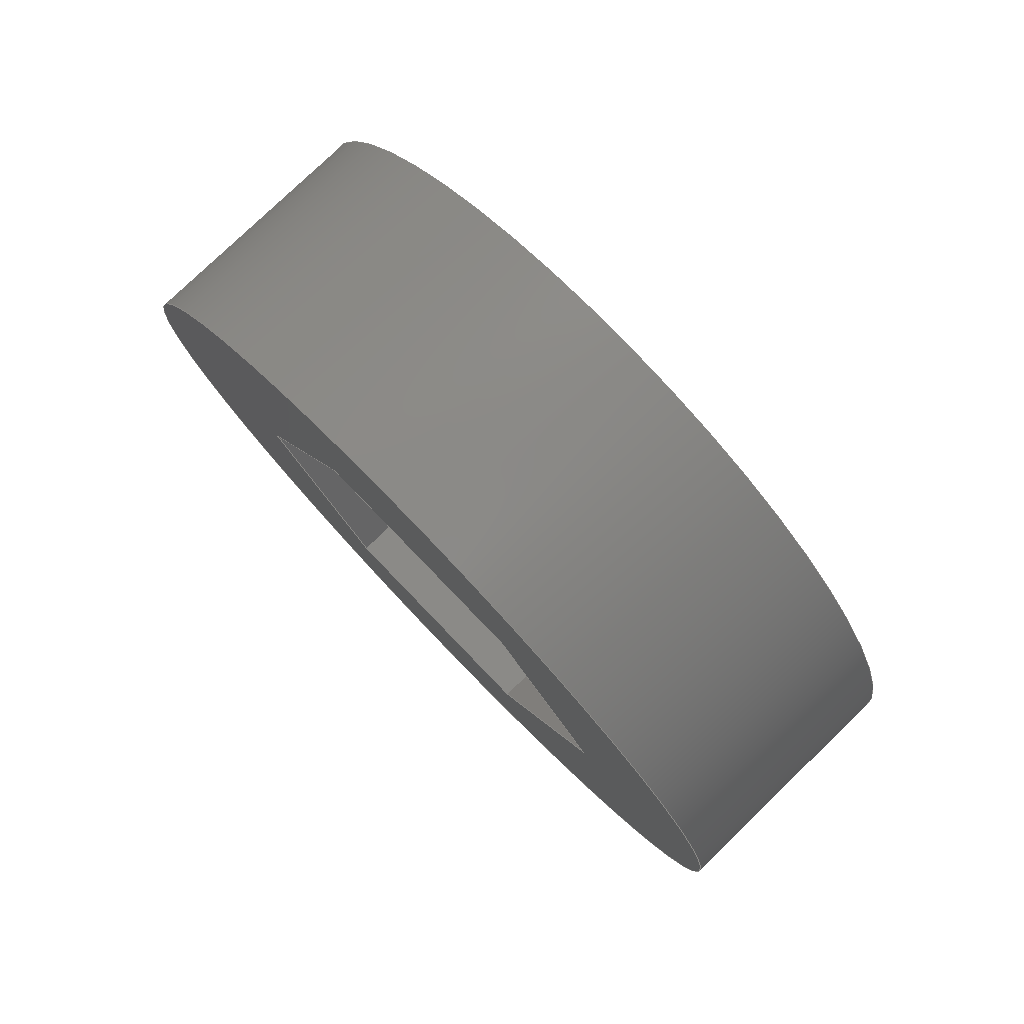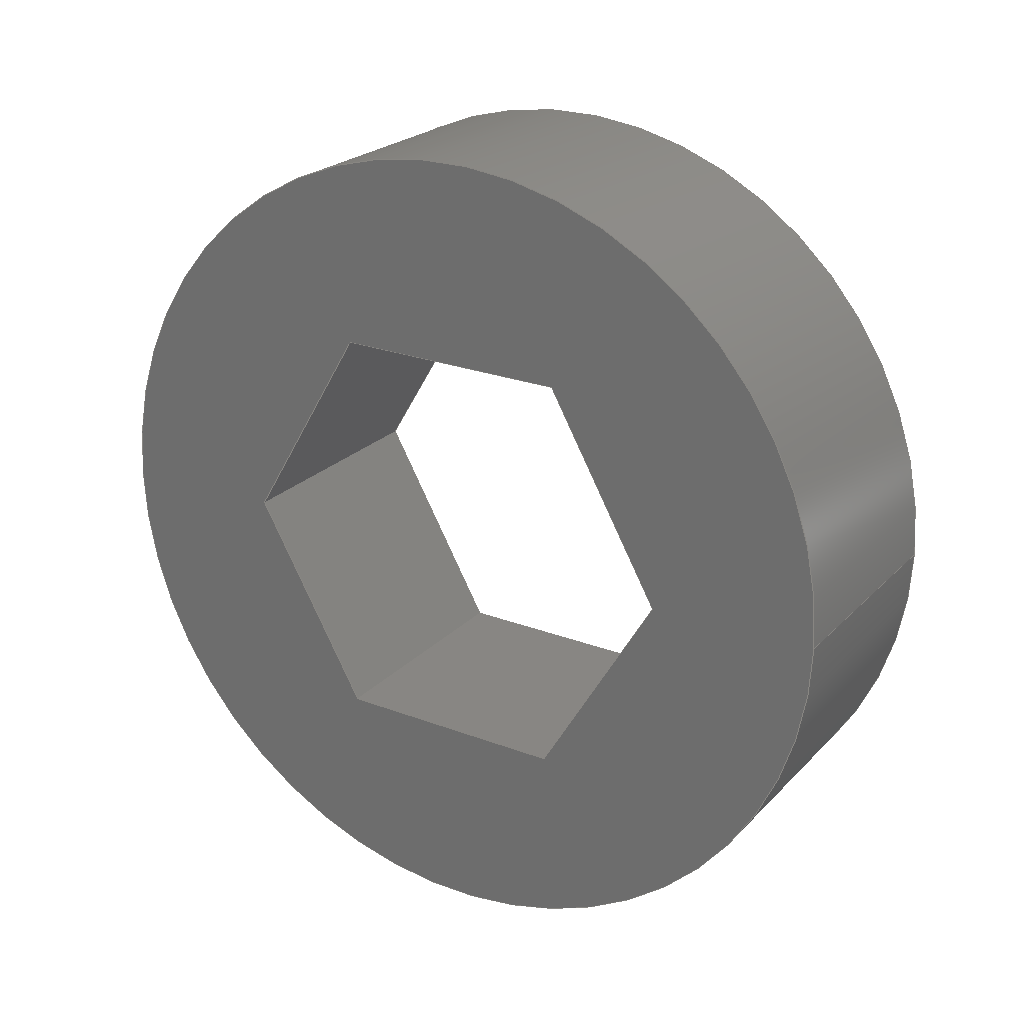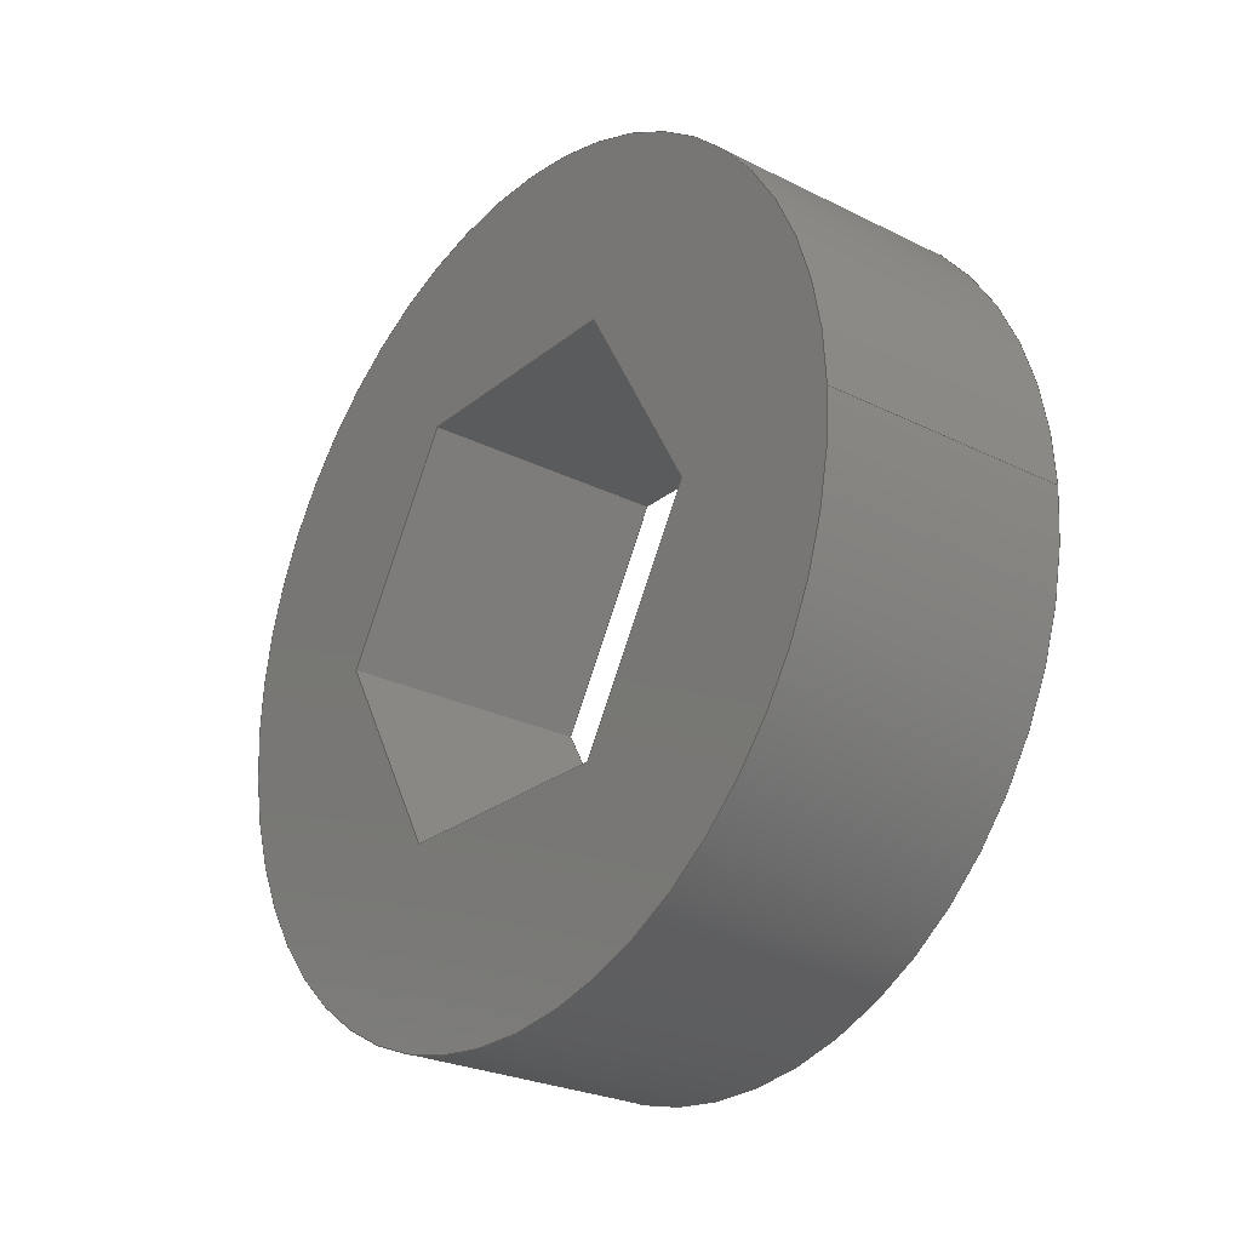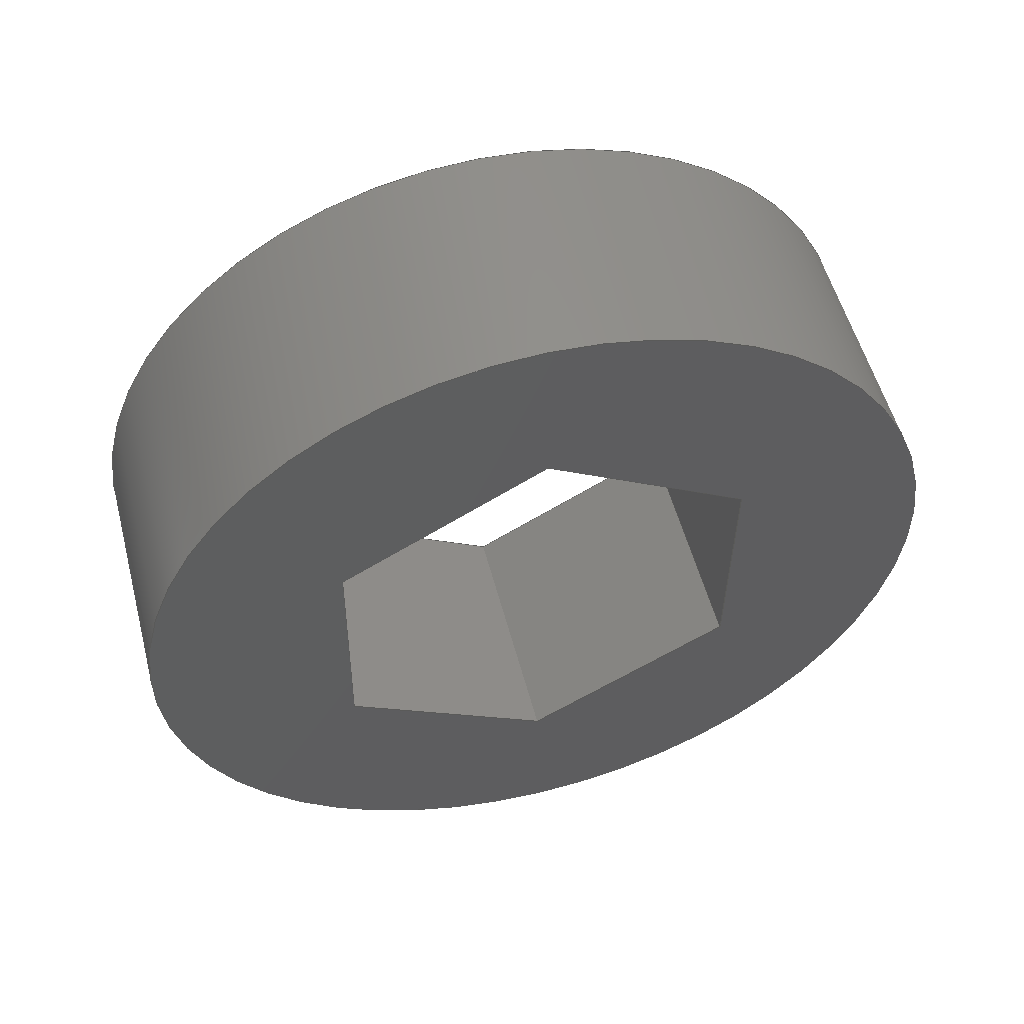
<metadata>
{"format":"step","ext":"step","renderer":"f3d","projection":"perspective","resolution":1024,"background":"white","views":[{"elev":78.9,"azim":136.1,"up":"+Z"},{"elev":23.5,"azim":-58.3,"up":"+Z"},{"elev":-26.2,"azim":-38.1,"up":"+Z"},{"elev":54.3,"azim":-104.7,"up":"+Y"}]}
</metadata>
<code>
ISO-10303-21;
DATA;
#1=MECHANICAL_DESIGN_GEOMETRIC_PRESENTATION_REPRESENTATION('',(#4),#279);
#2=SHAPE_REPRESENTATION_RELATIONSHIP('SRR','None',#286,#3);
#3=ADVANCED_BREP_SHAPE_REPRESENTATION('',(#5),#278);
#4=STYLED_ITEM('',(#296),#5);
#5=MANIFOLD_SOLID_BREP('Body1',#163);
#6=FACE_BOUND('',#28,.T.);
#7=FACE_BOUND('',#30,.T.);
#8=CIRCLE('',#184,25);
#9=CIRCLE('',#185,25);
#10=CYLINDRICAL_SURFACE('',#183,25);
#11=FACE_OUTER_BOUND('',#20,.T.);
#12=FACE_OUTER_BOUND('',#21,.T.);
#13=FACE_OUTER_BOUND('',#22,.T.);
#14=FACE_OUTER_BOUND('',#23,.T.);
#15=FACE_OUTER_BOUND('',#24,.T.);
#16=FACE_OUTER_BOUND('',#25,.T.);
#17=FACE_OUTER_BOUND('',#26,.T.);
#18=FACE_OUTER_BOUND('',#27,.T.);
#19=FACE_OUTER_BOUND('',#29,.T.);
#20=EDGE_LOOP('',(#104,#105,#106,#107));
#21=EDGE_LOOP('',(#108,#109,#110,#111));
#22=EDGE_LOOP('',(#112,#113,#114,#115));
#23=EDGE_LOOP('',(#116,#117,#118,#119));
#24=EDGE_LOOP('',(#120,#121,#122,#123));
#25=EDGE_LOOP('',(#124,#125,#126,#127));
#26=EDGE_LOOP('',(#128,#129,#130,#131));
#27=EDGE_LOOP('',(#132));
#28=EDGE_LOOP('',(#133,#134,#135,#136,#137,#138));
#29=EDGE_LOOP('',(#139));
#30=EDGE_LOOP('',(#140,#141,#142,#143,#144,#145));
#31=LINE('',#235,#50);
#32=LINE('',#237,#51);
#33=LINE('',#239,#52);
#34=LINE('',#240,#53);
#35=LINE('',#243,#54);
#36=LINE('',#245,#55);
#37=LINE('',#246,#56);
#38=LINE('',#249,#57);
#39=LINE('',#251,#58);
#40=LINE('',#252,#59);
#41=LINE('',#255,#60);
#42=LINE('',#257,#61);
#43=LINE('',#258,#62);
#44=LINE('',#261,#63);
#45=LINE('',#263,#64);
#46=LINE('',#264,#65);
#47=LINE('',#266,#66);
#48=LINE('',#267,#67);
#49=LINE('',#272,#68);
#50=VECTOR('',#192,10);
#51=VECTOR('',#193,10);
#52=VECTOR('',#194,10);
#53=VECTOR('',#195,10);
#54=VECTOR('',#198,10);
#55=VECTOR('',#199,10);
#56=VECTOR('',#200,10);
#57=VECTOR('',#203,10);
#58=VECTOR('',#204,10);
#59=VECTOR('',#205,10);
#60=VECTOR('',#208,10);
#61=VECTOR('',#209,10);
#62=VECTOR('',#210,10);
#63=VECTOR('',#213,10);
#64=VECTOR('',#214,10);
#65=VECTOR('',#215,10);
#66=VECTOR('',#218,10);
#67=VECTOR('',#219,10);
#68=VECTOR('',#224,25);
#69=VERTEX_POINT('',#233);
#70=VERTEX_POINT('',#234);
#71=VERTEX_POINT('',#236);
#72=VERTEX_POINT('',#238);
#73=VERTEX_POINT('',#242);
#74=VERTEX_POINT('',#244);
#75=VERTEX_POINT('',#248);
#76=VERTEX_POINT('',#250);
#77=VERTEX_POINT('',#254);
#78=VERTEX_POINT('',#256);
#79=VERTEX_POINT('',#260);
#80=VERTEX_POINT('',#262);
#81=VERTEX_POINT('',#269);
#82=VERTEX_POINT('',#271);
#83=EDGE_CURVE('',#69,#70,#31,.T.);
#84=EDGE_CURVE('',#70,#71,#32,.T.);
#85=EDGE_CURVE('',#72,#71,#33,.T.);
#86=EDGE_CURVE('',#69,#72,#34,.T.);
#87=EDGE_CURVE('',#73,#69,#35,.T.);
#88=EDGE_CURVE('',#74,#72,#36,.T.);
#89=EDGE_CURVE('',#73,#74,#37,.T.);
#90=EDGE_CURVE('',#75,#73,#38,.T.);
#91=EDGE_CURVE('',#76,#74,#39,.T.);
#92=EDGE_CURVE('',#75,#76,#40,.T.);
#93=EDGE_CURVE('',#77,#75,#41,.T.);
#94=EDGE_CURVE('',#78,#76,#42,.T.);
#95=EDGE_CURVE('',#77,#78,#43,.T.);
#96=EDGE_CURVE('',#79,#77,#44,.T.);
#97=EDGE_CURVE('',#80,#78,#45,.T.);
#98=EDGE_CURVE('',#79,#80,#46,.T.);
#99=EDGE_CURVE('',#70,#79,#47,.T.);
#100=EDGE_CURVE('',#71,#80,#48,.T.);
#101=EDGE_CURVE('',#81,#81,#8,.T.);
#102=EDGE_CURVE('',#81,#82,#49,.T.);
#103=EDGE_CURVE('',#82,#82,#9,.T.);
#104=ORIENTED_EDGE('',*,*,#83,.T.);
#105=ORIENTED_EDGE('',*,*,#84,.T.);
#106=ORIENTED_EDGE('',*,*,#85,.F.);
#107=ORIENTED_EDGE('',*,*,#86,.F.);
#108=ORIENTED_EDGE('',*,*,#87,.T.);
#109=ORIENTED_EDGE('',*,*,#86,.T.);
#110=ORIENTED_EDGE('',*,*,#88,.F.);
#111=ORIENTED_EDGE('',*,*,#89,.F.);
#112=ORIENTED_EDGE('',*,*,#90,.T.);
#113=ORIENTED_EDGE('',*,*,#89,.T.);
#114=ORIENTED_EDGE('',*,*,#91,.F.);
#115=ORIENTED_EDGE('',*,*,#92,.F.);
#116=ORIENTED_EDGE('',*,*,#93,.T.);
#117=ORIENTED_EDGE('',*,*,#92,.T.);
#118=ORIENTED_EDGE('',*,*,#94,.F.);
#119=ORIENTED_EDGE('',*,*,#95,.F.);
#120=ORIENTED_EDGE('',*,*,#96,.T.);
#121=ORIENTED_EDGE('',*,*,#95,.T.);
#122=ORIENTED_EDGE('',*,*,#97,.F.);
#123=ORIENTED_EDGE('',*,*,#98,.F.);
#124=ORIENTED_EDGE('',*,*,#99,.T.);
#125=ORIENTED_EDGE('',*,*,#98,.T.);
#126=ORIENTED_EDGE('',*,*,#100,.F.);
#127=ORIENTED_EDGE('',*,*,#84,.F.);
#128=ORIENTED_EDGE('',*,*,#101,.F.);
#129=ORIENTED_EDGE('',*,*,#102,.T.);
#130=ORIENTED_EDGE('',*,*,#103,.T.);
#131=ORIENTED_EDGE('',*,*,#102,.F.);
#132=ORIENTED_EDGE('',*,*,#101,.T.);
#133=ORIENTED_EDGE('',*,*,#100,.T.);
#134=ORIENTED_EDGE('',*,*,#97,.T.);
#135=ORIENTED_EDGE('',*,*,#94,.T.);
#136=ORIENTED_EDGE('',*,*,#91,.T.);
#137=ORIENTED_EDGE('',*,*,#88,.T.);
#138=ORIENTED_EDGE('',*,*,#85,.T.);
#139=ORIENTED_EDGE('',*,*,#103,.F.);
#140=ORIENTED_EDGE('',*,*,#99,.F.);
#141=ORIENTED_EDGE('',*,*,#83,.F.);
#142=ORIENTED_EDGE('',*,*,#87,.F.);
#143=ORIENTED_EDGE('',*,*,#90,.F.);
#144=ORIENTED_EDGE('',*,*,#93,.F.);
#145=ORIENTED_EDGE('',*,*,#96,.F.);
#146=PLANE('',#177);
#147=PLANE('',#178);
#148=PLANE('',#179);
#149=PLANE('',#180);
#150=PLANE('',#181);
#151=PLANE('',#182);
#152=PLANE('',#186);
#153=PLANE('',#187);
#154=ADVANCED_FACE('',(#11),#146,.T.);
#155=ADVANCED_FACE('',(#12),#147,.T.);
#156=ADVANCED_FACE('',(#13),#148,.T.);
#157=ADVANCED_FACE('',(#14),#149,.T.);
#158=ADVANCED_FACE('',(#15),#150,.T.);
#159=ADVANCED_FACE('',(#16),#151,.T.);
#160=ADVANCED_FACE('',(#17),#10,.T.);
#161=ADVANCED_FACE('',(#18,#6),#152,.T.);
#162=ADVANCED_FACE('',(#19,#7),#153,.F.);
#163=CLOSED_SHELL('',(#154,#155,#156,#157,#158,#159,#160,#161,#162));
#164=DERIVED_UNIT_ELEMENT(#166,1);
#165=DERIVED_UNIT_ELEMENT(#281,-3);
#166=(
MASS_UNIT()
NAMED_UNIT(*)
SI_UNIT(.KILO.,.GRAM.)
);
#167=DERIVED_UNIT((#164,#165));
#168=MEASURE_REPRESENTATION_ITEM('density measure',
POSITIVE_RATIO_MEASURE(7850),#167);
#169=PROPERTY_DEFINITION_REPRESENTATION(#174,#171);
#170=PROPERTY_DEFINITION_REPRESENTATION(#175,#172);
#171=REPRESENTATION('material name',(#173),#278);
#172=REPRESENTATION('density',(#168),#278);
#173=DESCRIPTIVE_REPRESENTATION_ITEM('Steel','Steel');
#174=PROPERTY_DEFINITION('material property','material name',#288);
#175=PROPERTY_DEFINITION('material property','density of part',#288);
#176=AXIS2_PLACEMENT_3D('',#231,#188,#189);
#177=AXIS2_PLACEMENT_3D('',#232,#190,#191);
#178=AXIS2_PLACEMENT_3D('',#241,#196,#197);
#179=AXIS2_PLACEMENT_3D('',#247,#201,#202);
#180=AXIS2_PLACEMENT_3D('',#253,#206,#207);
#181=AXIS2_PLACEMENT_3D('',#259,#211,#212);
#182=AXIS2_PLACEMENT_3D('',#265,#216,#217);
#183=AXIS2_PLACEMENT_3D('',#268,#220,#221);
#184=AXIS2_PLACEMENT_3D('',#270,#222,#223);
#185=AXIS2_PLACEMENT_3D('',#273,#225,#226);
#186=AXIS2_PLACEMENT_3D('',#274,#227,#228);
#187=AXIS2_PLACEMENT_3D('',#275,#229,#230);
#188=DIRECTION('axis',(0,0,1));
#189=DIRECTION('refdir',(1,0,0));
#190=DIRECTION('center_axis',(0,-0.8596,-0.5109));
#191=DIRECTION('ref_axis',(0,0.5109,-0.8596));
#192=DIRECTION('',(0,0.5109,-0.8596));
#193=DIRECTION('',(1,0,0));
#194=DIRECTION('',(0,0.5109,-0.8596));
#195=DIRECTION('',(1,0,0));
#196=DIRECTION('center_axis',(0,0.01266,-0.9999));
#197=DIRECTION('ref_axis',(0,0.9999,0.01266));
#198=DIRECTION('',(0,0.9999,0.01266));
#199=DIRECTION('',(0,0.9999,0.01266));
#200=DIRECTION('',(1,0,0));
#201=DIRECTION('center_axis',(0,0.8723,-0.489));
#202=DIRECTION('ref_axis',(0,0.489,0.8723));
#203=DIRECTION('',(0,0.489,0.8723));
#204=DIRECTION('',(0,0.489,0.8723));
#205=DIRECTION('',(1,0,0));
#206=DIRECTION('center_axis',(0,0.8596,0.5109));
#207=DIRECTION('ref_axis',(0,-0.5109,0.8596));
#208=DIRECTION('',(0,-0.5109,0.8596));
#209=DIRECTION('',(0,-0.5109,0.8596));
#210=DIRECTION('',(1,0,0));
#211=DIRECTION('center_axis',(0,-0.01266,0.9999));
#212=DIRECTION('ref_axis',(0,-0.9999,-0.01266));
#213=DIRECTION('',(0,-0.9999,-0.01266));
#214=DIRECTION('',(0,-0.9999,-0.01266));
#215=DIRECTION('',(1,0,0));
#216=DIRECTION('center_axis',(0,-0.8723,0.489));
#217=DIRECTION('ref_axis',(0,-0.489,-0.8723));
#218=DIRECTION('',(0,-0.489,-0.8723));
#219=DIRECTION('',(0,-0.489,-0.8723));
#220=DIRECTION('center_axis',(1,0,0));
#221=DIRECTION('ref_axis',(0,1,0));
#222=DIRECTION('center_axis',(1,0,0));
#223=DIRECTION('ref_axis',(0,1,0));
#224=DIRECTION('',(-1,0,0));
#225=DIRECTION('center_axis',(1,0,0));
#226=DIRECTION('ref_axis',(0,1,0));
#227=DIRECTION('center_axis',(1,0,0));
#228=DIRECTION('ref_axis',(0,1,0));
#229=DIRECTION('center_axis',(1,0,0));
#230=DIRECTION('ref_axis',(0,1,0));
#231=CARTESIAN_POINT('',(0,0,0));
#232=CARTESIAN_POINT('Origin',(-620,292.1,37.69));
#233=CARTESIAN_POINT('',(-620,292.1,37.69));
#234=CARTESIAN_POINT('',(-620,299.5,25.18));
#235=CARTESIAN_POINT('',(-620,299.5,25.18));
#236=CARTESIAN_POINT('',(-604.8,299.5,25.18));
#237=CARTESIAN_POINT('',(-620,299.5,25.18));
#238=CARTESIAN_POINT('',(-604.8,292.1,37.69));
#239=CARTESIAN_POINT('',(-604.8,299.5,25.18));
#240=CARTESIAN_POINT('',(-620,292.1,37.69));
#241=CARTESIAN_POINT('Origin',(-620,277.6,37.51));
#242=CARTESIAN_POINT('',(-620,277.6,37.51));
#243=CARTESIAN_POINT('',(-620,292.1,37.69));
#244=CARTESIAN_POINT('',(-604.8,277.6,37.51));
#245=CARTESIAN_POINT('',(-604.8,292.1,37.69));
#246=CARTESIAN_POINT('',(-620,277.6,37.51));
#247=CARTESIAN_POINT('Origin',(-620,270.5,24.82));
#248=CARTESIAN_POINT('',(-620,270.5,24.82));
#249=CARTESIAN_POINT('',(-620,277.6,37.51));
#250=CARTESIAN_POINT('',(-604.8,270.5,24.82));
#251=CARTESIAN_POINT('',(-604.8,277.6,37.51));
#252=CARTESIAN_POINT('',(-620,270.5,24.82));
#253=CARTESIAN_POINT('Origin',(-620,277.9,12.31));
#254=CARTESIAN_POINT('',(-620,277.9,12.31));
#255=CARTESIAN_POINT('',(-620,270.5,24.82));
#256=CARTESIAN_POINT('',(-604.8,277.9,12.31));
#257=CARTESIAN_POINT('',(-604.8,270.5,24.82));
#258=CARTESIAN_POINT('',(-620,277.9,12.31));
#259=CARTESIAN_POINT('Origin',(-620,292.4,12.49));
#260=CARTESIAN_POINT('',(-620,292.4,12.49));
#261=CARTESIAN_POINT('',(-620,277.9,12.31));
#262=CARTESIAN_POINT('',(-604.8,292.4,12.49));
#263=CARTESIAN_POINT('',(-604.8,277.9,12.31));
#264=CARTESIAN_POINT('',(-620,292.4,12.49));
#265=CARTESIAN_POINT('Origin',(-620,299.5,25.18));
#266=CARTESIAN_POINT('',(-620,292.4,12.49));
#267=CARTESIAN_POINT('',(-604.8,292.4,12.49));
#268=CARTESIAN_POINT('Origin',(-620,285,25));
#269=CARTESIAN_POINT('',(-604.8,260,25));
#270=CARTESIAN_POINT('Origin',(-604.8,285,25));
#271=CARTESIAN_POINT('',(-620,260,25));
#272=CARTESIAN_POINT('',(-620,260,25));
#273=CARTESIAN_POINT('Origin',(-620,285,25));
#274=CARTESIAN_POINT('Origin',(-604.8,285,25));
#275=CARTESIAN_POINT('Origin',(-620,285,25));
#276=UNCERTAINTY_MEASURE_WITH_UNIT(LENGTH_MEASURE(0.01),#280,
'DISTANCE_ACCURACY_VALUE',
'Maximum model space distance between geometric entities at asserted c
onnectivities');
#277=UNCERTAINTY_MEASURE_WITH_UNIT(LENGTH_MEASURE(0.01),#280,
'DISTANCE_ACCURACY_VALUE',
'Maximum model space distance between geometric entities at asserted c
onnectivities');
#278=(
GEOMETRIC_REPRESENTATION_CONTEXT(3)
GLOBAL_UNCERTAINTY_ASSIGNED_CONTEXT((#276))
GLOBAL_UNIT_ASSIGNED_CONTEXT((#280,#282,#283))
REPRESENTATION_CONTEXT('','3D')
);
#279=(
GEOMETRIC_REPRESENTATION_CONTEXT(3)
GLOBAL_UNCERTAINTY_ASSIGNED_CONTEXT((#277))
GLOBAL_UNIT_ASSIGNED_CONTEXT((#280,#282,#283))
REPRESENTATION_CONTEXT('','3D')
);
#280=(
LENGTH_UNIT()
NAMED_UNIT(*)
SI_UNIT(.MILLI.,.METRE.)
);
#281=(
LENGTH_UNIT()
NAMED_UNIT(*)
SI_UNIT($,.METRE.)
);
#282=(
NAMED_UNIT(*)
PLANE_ANGLE_UNIT()
SI_UNIT($,.RADIAN.)
);
#283=(
NAMED_UNIT(*)
SI_UNIT($,.STERADIAN.)
SOLID_ANGLE_UNIT()
);
#284=SHAPE_DEFINITION_REPRESENTATION(#285,#286);
#285=PRODUCT_DEFINITION_SHAPE('',$,#288);
#286=SHAPE_REPRESENTATION('',(#176),#278);
#287=PRODUCT_DEFINITION_CONTEXT('part definition',#292,'design');
#288=PRODUCT_DEFINITION('Spacer1','Spacer1',#289,#287);
#289=PRODUCT_DEFINITION_FORMATION('',$,#294);
#290=PRODUCT_RELATED_PRODUCT_CATEGORY('Spacer1','Spacer1',(#294));
#291=APPLICATION_PROTOCOL_DEFINITION('international standard',
'automotive_design',2009,#292);
#292=APPLICATION_CONTEXT(
'Core Data for Automotive Mechanical Design Process');
#293=PRODUCT_CONTEXT('part definition',#292,'mechanical');
#294=PRODUCT('Spacer1','Spacer1',$,(#293));
#295=PRESENTATION_STYLE_ASSIGNMENT((#297));
#296=PRESENTATION_STYLE_ASSIGNMENT((#298));
#297=SURFACE_STYLE_USAGE(.BOTH.,#299);
#298=SURFACE_STYLE_USAGE(.BOTH.,#300);
#299=SURFACE_SIDE_STYLE('',(#301));
#300=SURFACE_SIDE_STYLE('',(#302));
#301=SURFACE_STYLE_FILL_AREA(#303);
#302=SURFACE_STYLE_FILL_AREA(#304);
#303=FILL_AREA_STYLE('Steel - Satin',(#305));
#304=FILL_AREA_STYLE('Paint - Metal Flake (Green)',(#306));
#305=FILL_AREA_STYLE_COLOUR('Steel - Satin',#307);
#306=FILL_AREA_STYLE_COLOUR('Paint - Metal Flake (Green)',#308);
#307=COLOUR_RGB('Steel - Satin',0.6275,0.6275,0.6275);
#308=COLOUR_RGB('Paint - Metal Flake (Green)',0.2667,0.5882,
0.2824);
ENDSEC;
END-ISO-10303-21;

</code>
